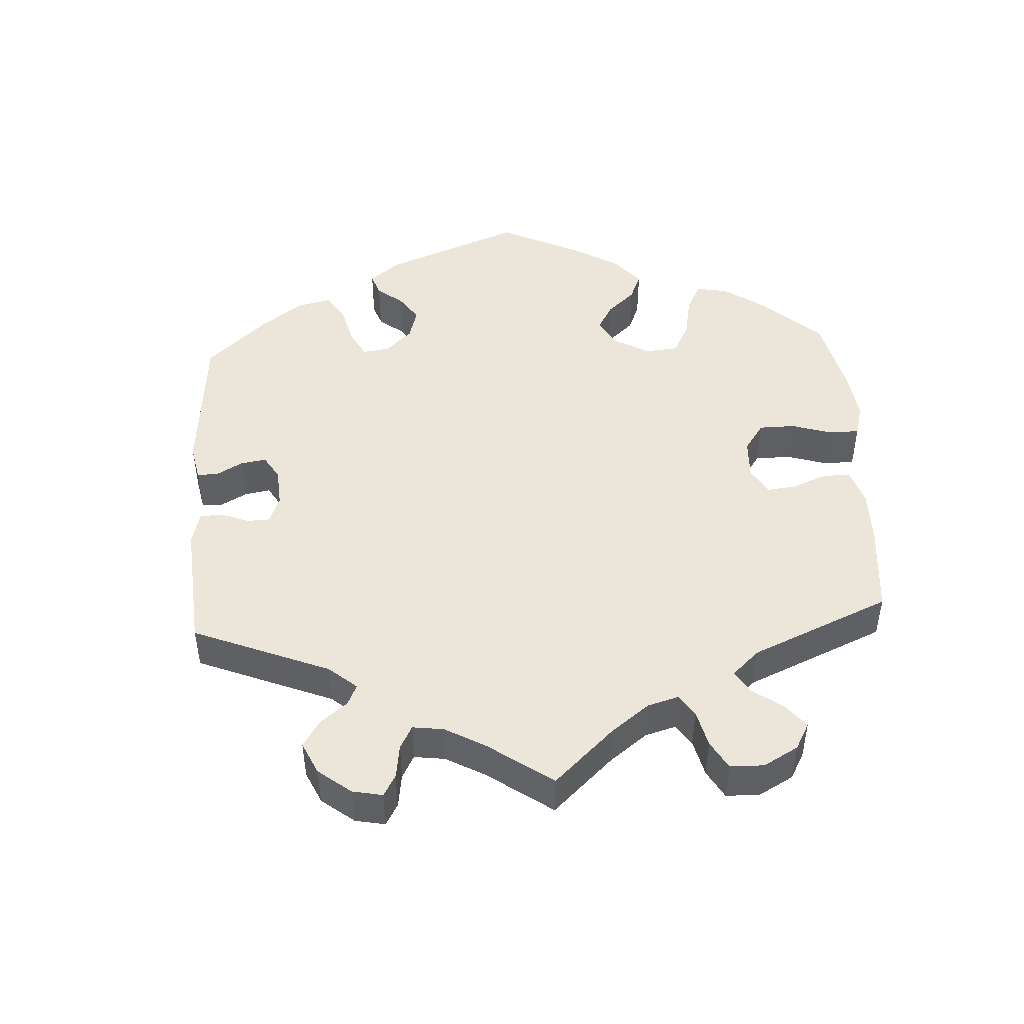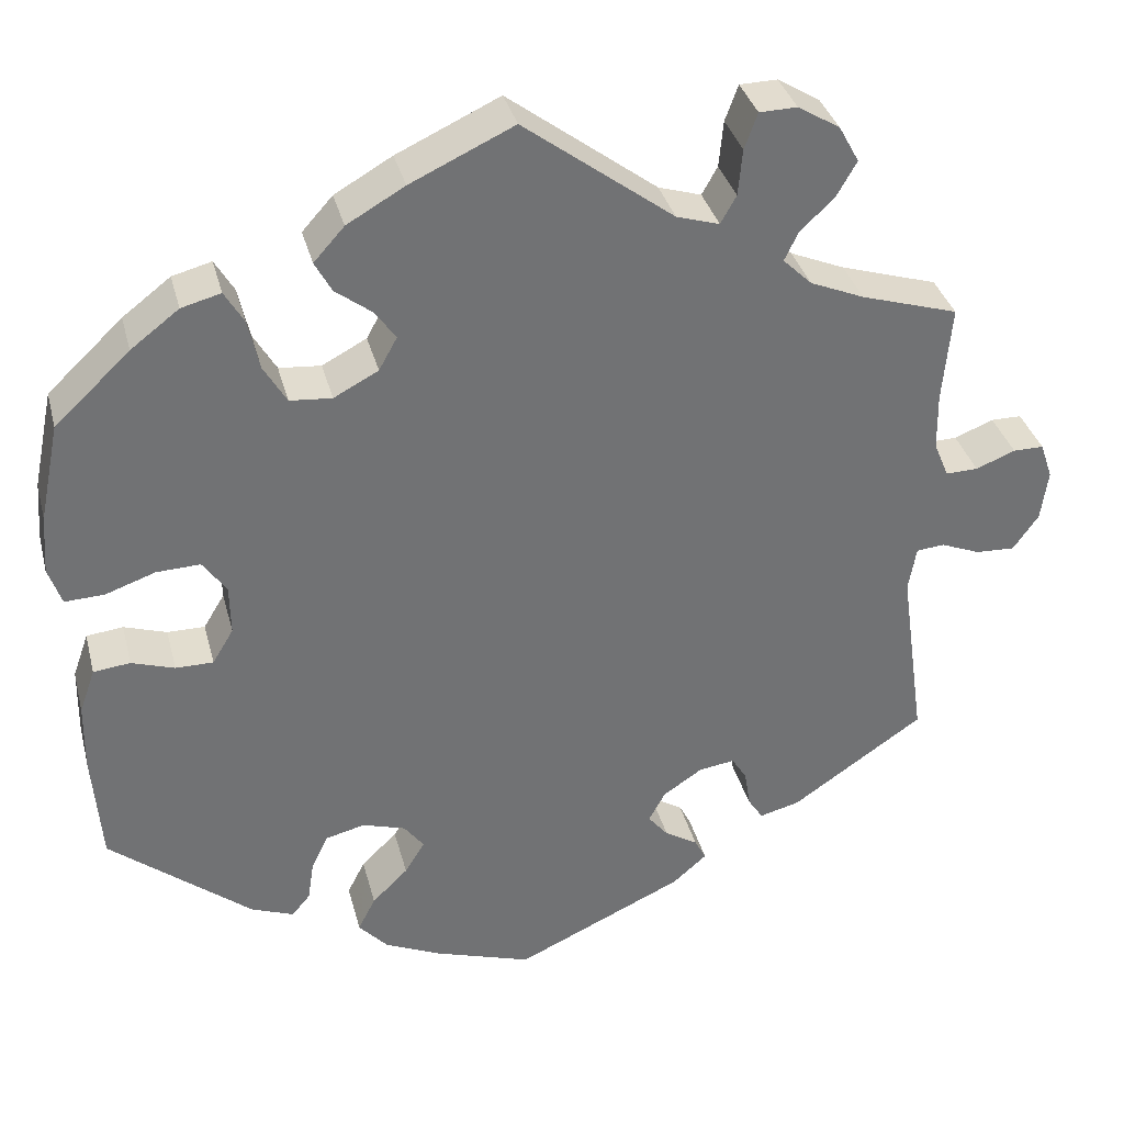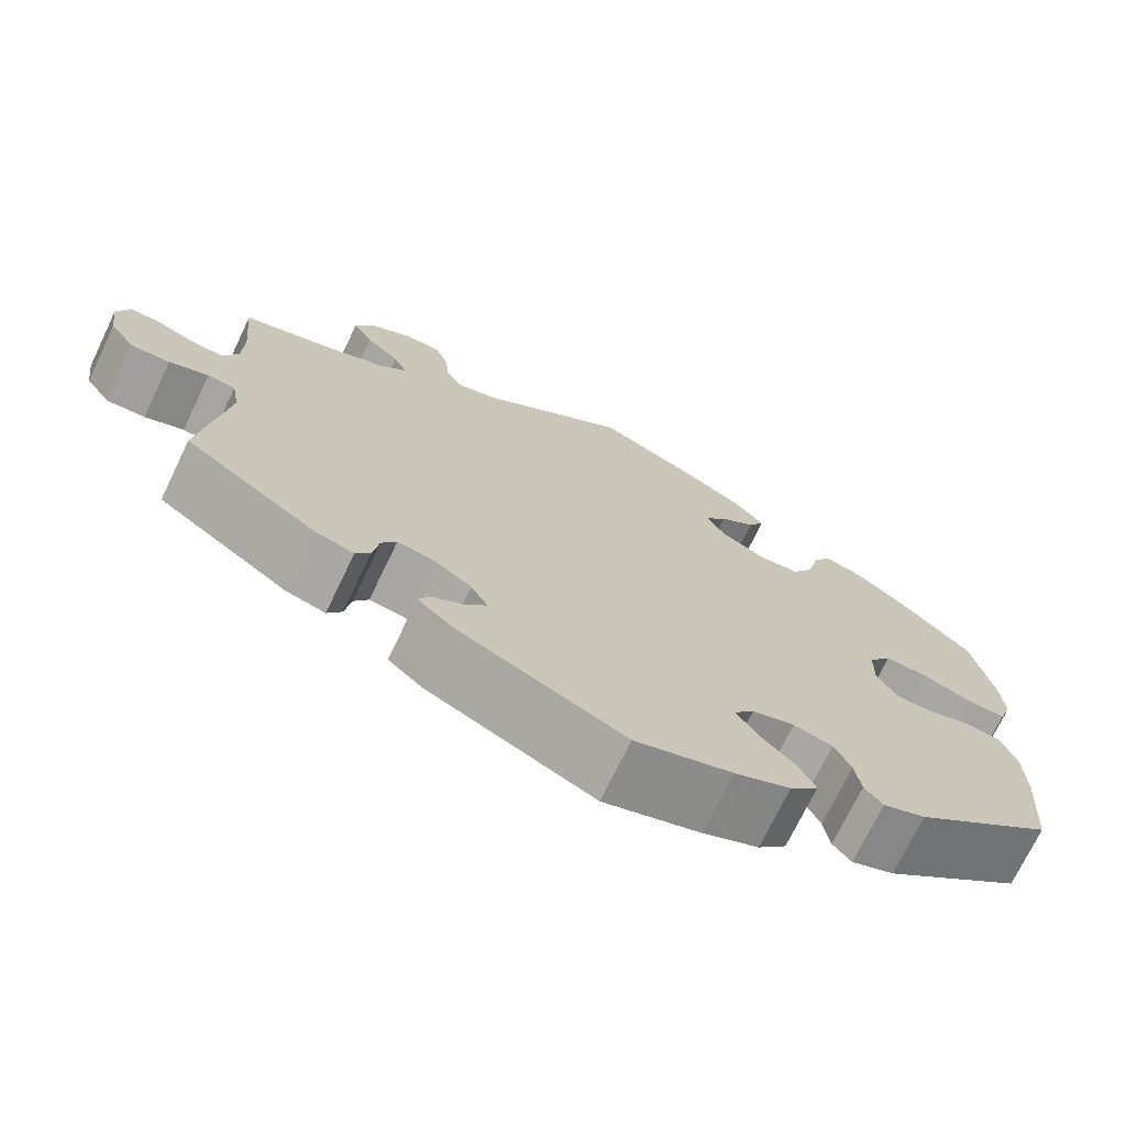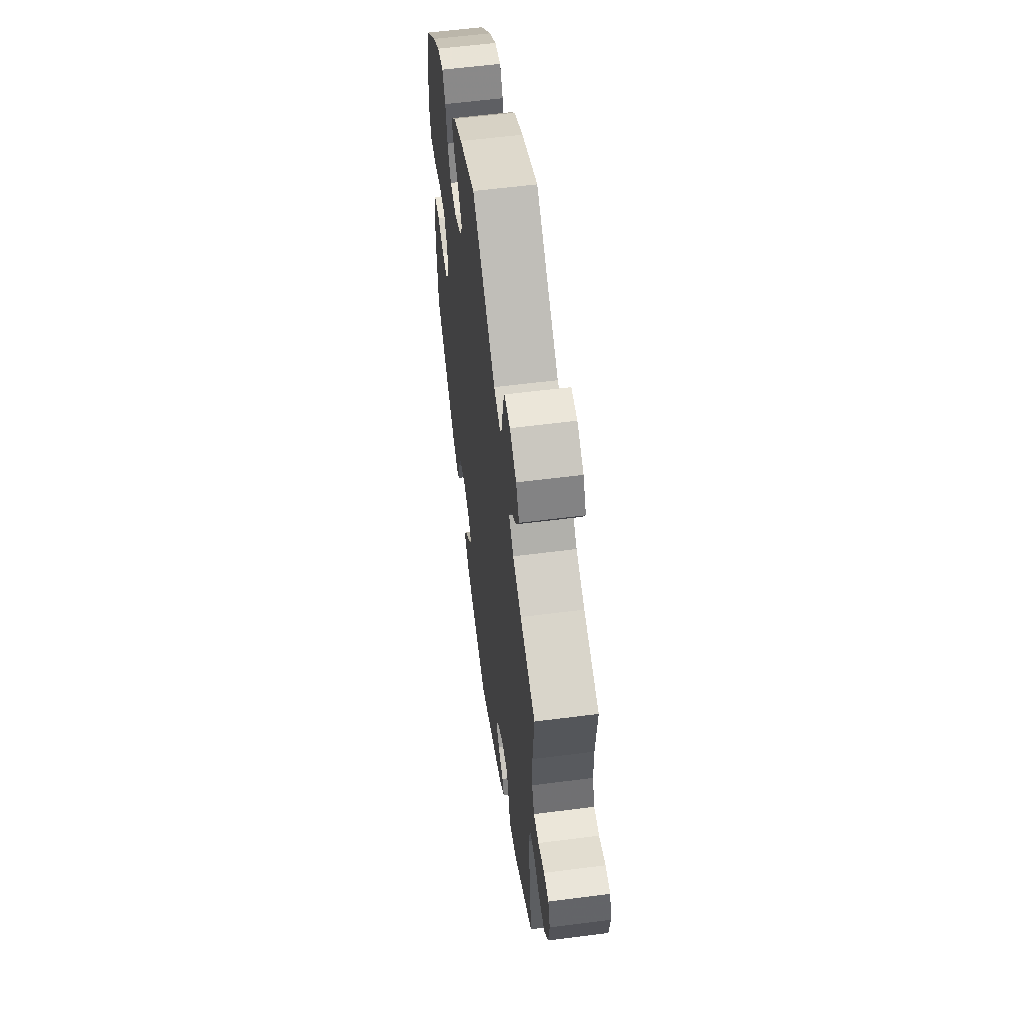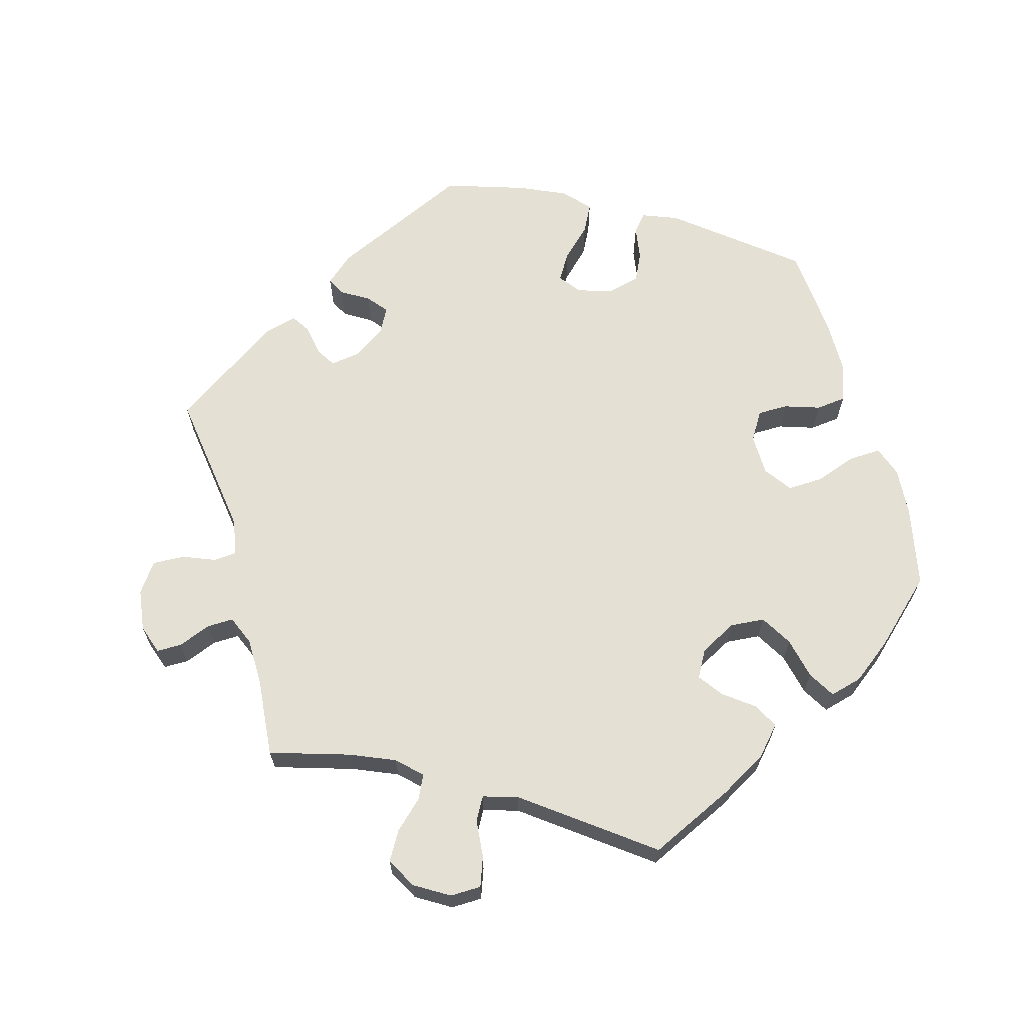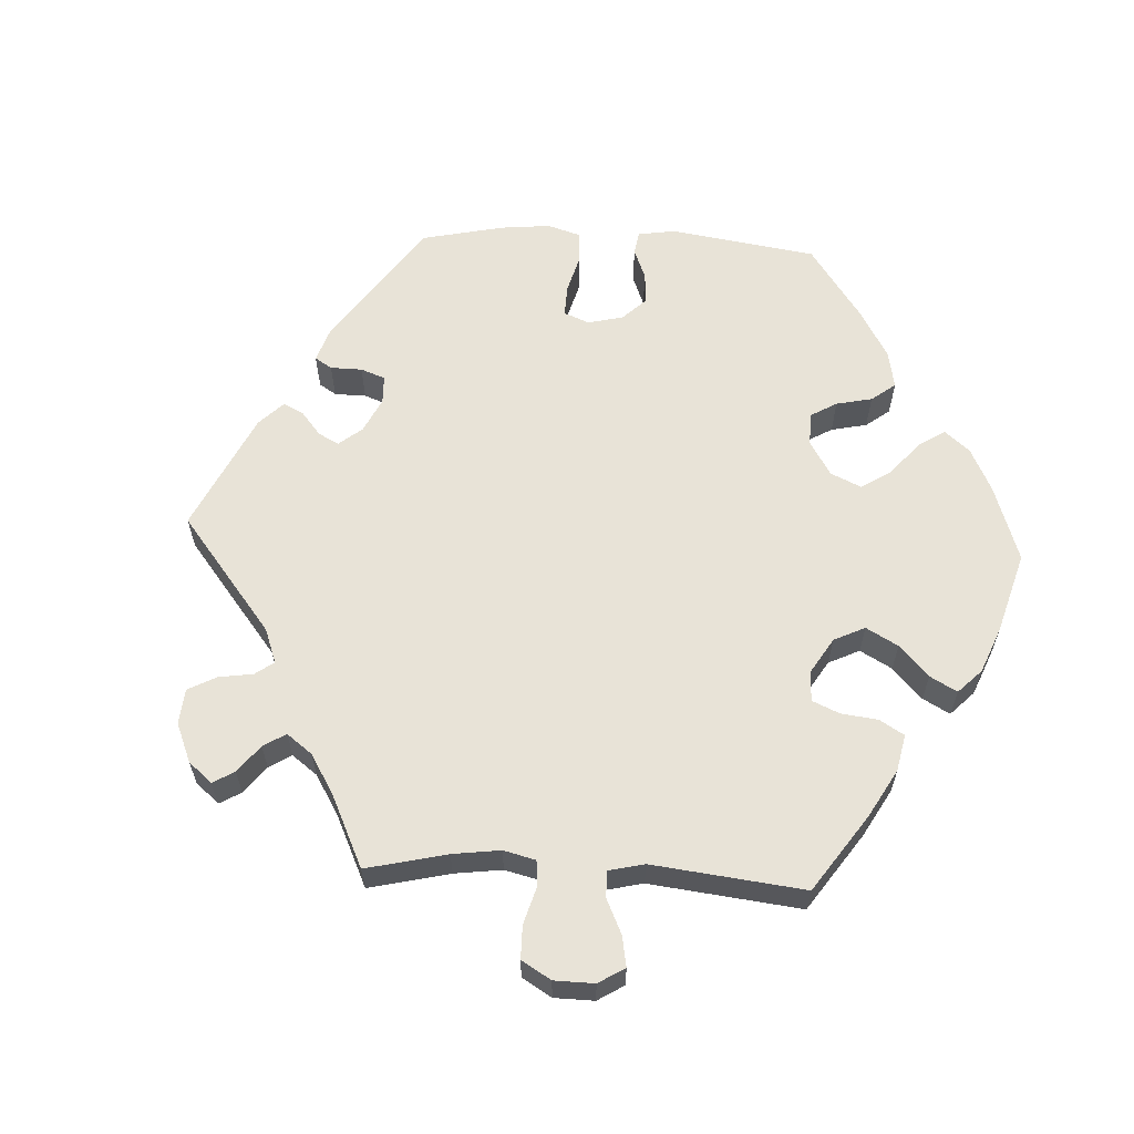
<metadata>
{"format":"obj","ext":"obj","renderer":"f3d","projection":"perspective","resolution":1024,"background":"white","views":[{"elev":47.5,"azim":-63.4,"up":"+Y"},{"elev":34.8,"azim":165.9,"up":"+Z"},{"elev":-72.3,"azim":-25.7,"up":"+Z"},{"elev":58.1,"azim":-97.6,"up":"+Z"},{"elev":65.8,"azim":-15.6,"up":"+Y"},{"elev":61.5,"azim":-27.1,"up":"+Y"}]}
</metadata>
<code>
v 0.338 0.07 -0.419
v 0.289 0.07 -0.438
v 0.268 0.07 -0.413
v 0.261 0.07 -0.367
v 0.242 0.07 -0.327
v 0.197 0.07 -0.316
v 0.148 0.07 -0.331
v 0.125 0.07 -0.361
v 0.148 0.07 -0.398
v 0.189 0.07 -0.438
v 0.209 0.07 -0.477
v 0.176 0.07 -0.513
v 0.112 0.07 -0.542
v 0 0.07 -0.578
v -0.193 0.07 -0.489
v -0.232 0.07 -0.455
v -0.219 0.07 -0.43
v -0.181 0.07 -0.407
v -0.158 0.07 -0.379
v -0.177 0.07 -0.344
v -0.222 0.07 -0.314
v -0.263 0.07 -0.308
v -0.28 0.07 -0.335
v -0.287 0.07 -0.378
v -0.304 0.07 -0.404
v -0.35 0.07 -0.392
v -0.501 0.07 -0.289
v -0.472 0.07 -0.083
v -0.481 0.07 -0.032
v -0.513 0.07 -0.029
v -0.558 0.07 -0.047
v -0.603 0.07 -0.049
v -0.632 0.07 -0.008
v -0.64 0.07 0.05
v -0.626 0.07 0.091
v -0.591 0.07 0.091
v -0.546 0.07 0.073
v -0.509 0.07 0.072
v -0.492 0.07 0.113
v -0.491 0.07 0.178
v -0.501 0.07 0.289
v -0.39 0.07 0.323
v -0.328 0.07 0.349
v -0.295 0.07 0.381
v -0.311 0.07 0.414
v -0.35 0.07 0.451
v -0.373 0.07 0.491
v -0.35 0.07 0.533
v -0.302 0.07 0.562
v -0.259 0.07 0.561
v -0.244 0.07 0.52
v -0.239 0.07 0.467
v -0.221 0.07 0.435
v -0.172 0.07 0.45
v -0.001 0.07 0.578
v 0.117 0.07 0.523
v 0.183 0.07 0.485
v 0.218 0.07 0.446
v 0.199 0.07 0.411
v 0.158 0.07 0.38
v 0.133 0.07 0.346
v 0.154 0.07 0.308
v 0.205 0.07 0.281
v 0.253 0.07 0.285
v 0.279 0.07 0.329
v 0.292 0.07 0.387
v 0.314 0.07 0.424
v 0.359 0.07 0.412
v 0.414 0.07 0.37
v 0.5 0.07 0.289
v 0.523 0.07 0.177
v 0.528 0.07 0.11
v 0.513 0.07 0.067
v 0.468 0.07 0.069
v 0.411 0.07 0.089
v 0.361 0.07 0.091
v 0.334 0.07 0.053
v 0.333 0.07 -0.004
v 0.357 0.07 -0.044
v 0.4 0.07 -0.044
v 0.449 0.07 -0.028
v 0.491 0.07 -0.033
v 0.509 0.07 -0.084
v 0.51 0.07 -0.162
v 0.5 0.07 -0.289
v 0.338 0 -0.419
v 0.289 0 -0.438
v 0.268 0 -0.413
v 0.261 0 -0.367
v 0.242 0 -0.327
v 0.197 0 -0.316
v 0.148 0 -0.331
v 0.125 0 -0.361
v 0.148 0 -0.398
v 0.189 0 -0.438
v 0.209 0 -0.477
v 0.176 0 -0.513
v 0.112 0 -0.542
v 0 0 -0.578
v -0.193 0 -0.489
v -0.232 0 -0.455
v -0.219 0 -0.43
v -0.181 0 -0.407
v -0.158 0 -0.379
v -0.177 0 -0.344
v -0.222 0 -0.314
v -0.263 0 -0.308
v -0.28 0 -0.335
v -0.287 0 -0.378
v -0.304 0 -0.404
v -0.35 0 -0.392
v -0.501 0 -0.289
v -0.472 0 -0.083
v -0.481 0 -0.032
v -0.513 0 -0.029
v -0.558 0 -0.047
v -0.603 0 -0.049
v -0.632 0 -0.008
v -0.64 0 0.05
v -0.626 0 0.091
v -0.591 0 0.091
v -0.546 0 0.073
v -0.509 0 0.072
v -0.492 0 0.113
v -0.491 0 0.178
v -0.501 0 0.289
v -0.39 0 0.323
v -0.328 0 0.349
v -0.295 0 0.381
v -0.311 0 0.414
v -0.35 0 0.451
v -0.373 0 0.491
v -0.35 0 0.533
v -0.302 0 0.562
v -0.259 0 0.561
v -0.244 0 0.52
v -0.239 0 0.467
v -0.221 0 0.435
v -0.172 0 0.45
v -0.001 0 0.578
v 0.117 0 0.523
v 0.183 0 0.485
v 0.218 0 0.446
v 0.199 0 0.411
v 0.158 0 0.38
v 0.133 0 0.346
v 0.154 0 0.308
v 0.205 0 0.281
v 0.253 0 0.285
v 0.279 0 0.329
v 0.292 0 0.387
v 0.314 0 0.424
v 0.359 0 0.412
v 0.414 0 0.37
v 0.5 0 0.289
v 0.523 0 0.177
v 0.528 0 0.11
v 0.513 0 0.067
v 0.468 0 0.069
v 0.411 0 0.089
v 0.361 0 0.091
v 0.334 0 0.053
v 0.333 0 -0.004
v 0.357 0 -0.044
v 0.4 0 -0.044
v 0.449 0 -0.028
v 0.491 0 -0.033
v 0.509 0 -0.084
v 0.51 0 -0.162
v 0.5 0 -0.289
f 80 81 82 83
f 79 80 83 84
f 72 73 74 75
f 72 75 76
f 71 72 76
f 70 71 76
f 69 70 76 77
f 65 66 67 68
f 64 65 68 69
f 57 58 59 60
f 57 60 61
f 54 55 56 57
f 53 54 57 61
f 49 50 51 52
f 49 52 53
f 48 49 53
f 45 46 47 48
f 44 45 48 53
f 43 44 53 61
f 40 41 42
f 39 40 42 43
f 38 39 43 61
f 34 35 36 37
f 34 37 38
f 33 34 38
f 30 31 32 33
f 29 30 33 38
f 25 26 27 28
f 23 24 25 28
f 22 23 28 29
f 21 22 29 38
f 15 16 17 18
f 15 18 19
f 14 15 19
f 13 14 19 20
f 9 10 11 12
f 8 9 12 13
f 1 2 3 4
f 1 4 5
f 79 84 85 1
f 64 69 77
f 63 64 77 78
f 62 63 78
f 21 38 61 62
f 20 21 62 78
f 8 13 20
f 7 8 20 78
f 6 7 78 79
f 79 1 5
f 5 6 79
f 168 167 166 165
f 169 168 165 164
f 160 159 158 157
f 161 160 157
f 161 157 156
f 161 156 155
f 162 161 155 154
f 153 152 151 150
f 154 153 150 149
f 145 144 143 142
f 146 145 142
f 142 141 140 139
f 146 142 139 138
f 137 136 135 134
f 138 137 134
f 138 134 133
f 133 132 131 130
f 138 133 130 129
f 146 138 129 128
f 127 126 125
f 128 127 125 124
f 146 128 124 123
f 122 121 120 119
f 123 122 119
f 123 119 118
f 118 117 116 115
f 123 118 115 114
f 113 112 111 110
f 113 110 109 108
f 114 113 108 107
f 123 114 107 106
f 103 102 101 100
f 104 103 100
f 104 100 99
f 105 104 99 98
f 97 96 95 94
f 98 97 94 93
f 89 88 87 86
f 90 89 86
f 86 170 169 164
f 162 154 149
f 163 162 149 148
f 163 148 147
f 147 146 123 106
f 163 147 106 105
f 105 98 93
f 163 105 93 92
f 164 163 92 91
f 90 86 164
f 164 91 90
f 1 86 87 2
f 2 87 88 3
f 3 88 89 4
f 4 89 90 5
f 5 90 91 6
f 6 91 92 7
f 7 92 93 8
f 8 93 94 9
f 9 94 95 10
f 10 95 96 11
f 11 96 97 12
f 12 97 98 13
f 13 98 99 14
f 14 99 100 15
f 15 100 101 16
f 16 101 102 17
f 17 102 103 18
f 18 103 104 19
f 19 104 105 20
f 20 105 106 21
f 21 106 107 22
f 22 107 108 23
f 23 108 109 24
f 24 109 110 25
f 25 110 111 26
f 26 111 112 27
f 27 112 113 28
f 28 113 114 29
f 29 114 115 30
f 30 115 116 31
f 31 116 117 32
f 32 117 118 33
f 33 118 119 34
f 34 119 120 35
f 35 120 121 36
f 36 121 122 37
f 37 122 123 38
f 38 123 124 39
f 39 124 125 40
f 40 125 126 41
f 41 126 127 42
f 42 127 128 43
f 43 128 129 44
f 44 129 130 45
f 45 130 131 46
f 46 131 132 47
f 47 132 133 48
f 48 133 134 49
f 49 134 135 50
f 50 135 136 51
f 51 136 137 52
f 52 137 138 53
f 53 138 139 54
f 54 139 140 55
f 55 140 141 56
f 56 141 142 57
f 57 142 143 58
f 58 143 144 59
f 59 144 145 60
f 60 145 146 61
f 61 146 147 62
f 62 147 148 63
f 63 148 149 64
f 64 149 150 65
f 65 150 151 66
f 66 151 152 67
f 67 152 153 68
f 68 153 154 69
f 69 154 155 70
f 70 155 156 71
f 71 156 157 72
f 72 157 158 73
f 73 158 159 74
f 74 159 160 75
f 75 160 161 76
f 76 161 162 77
f 77 162 163 78
f 78 163 164 79
f 79 164 165 80
f 80 165 166 81
f 81 166 167 82
f 82 167 168 83
f 83 168 169 84
f 84 169 170 85
f 85 170 86 1

</code>
